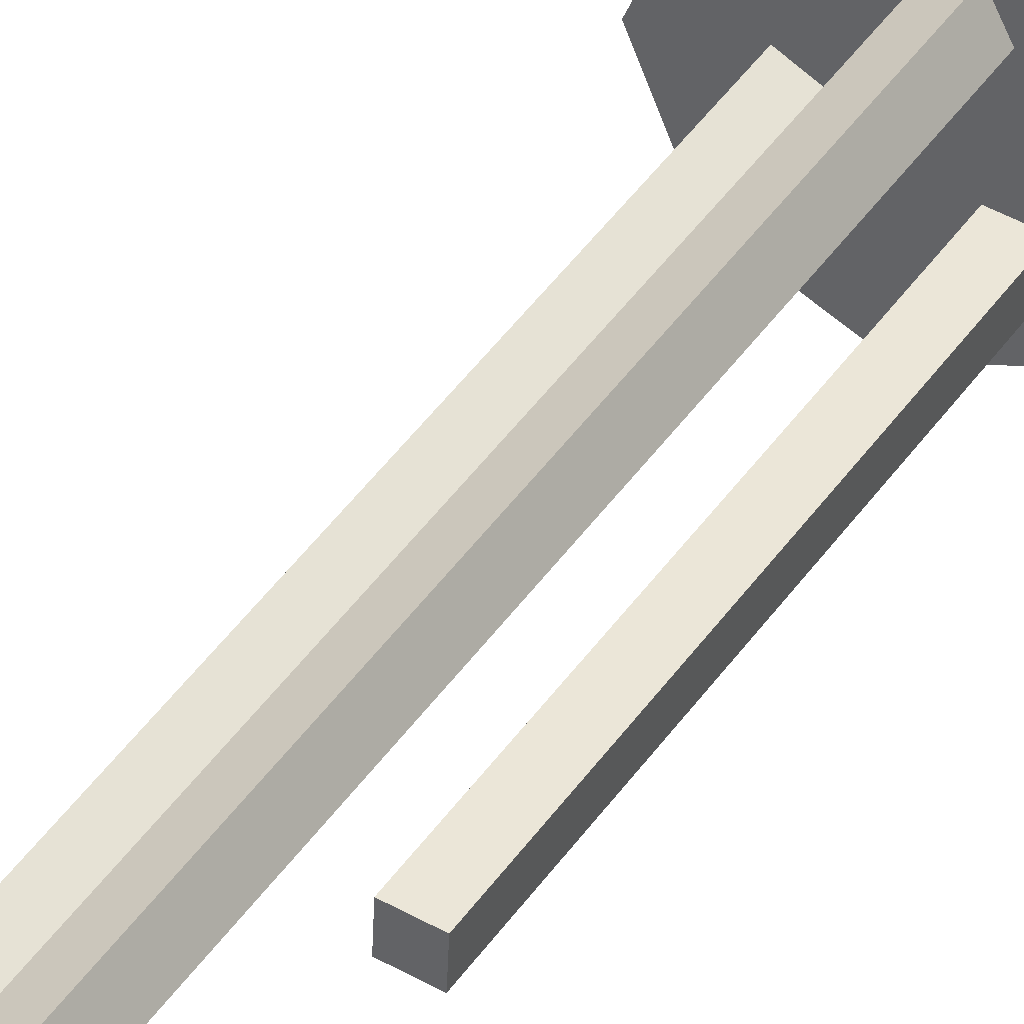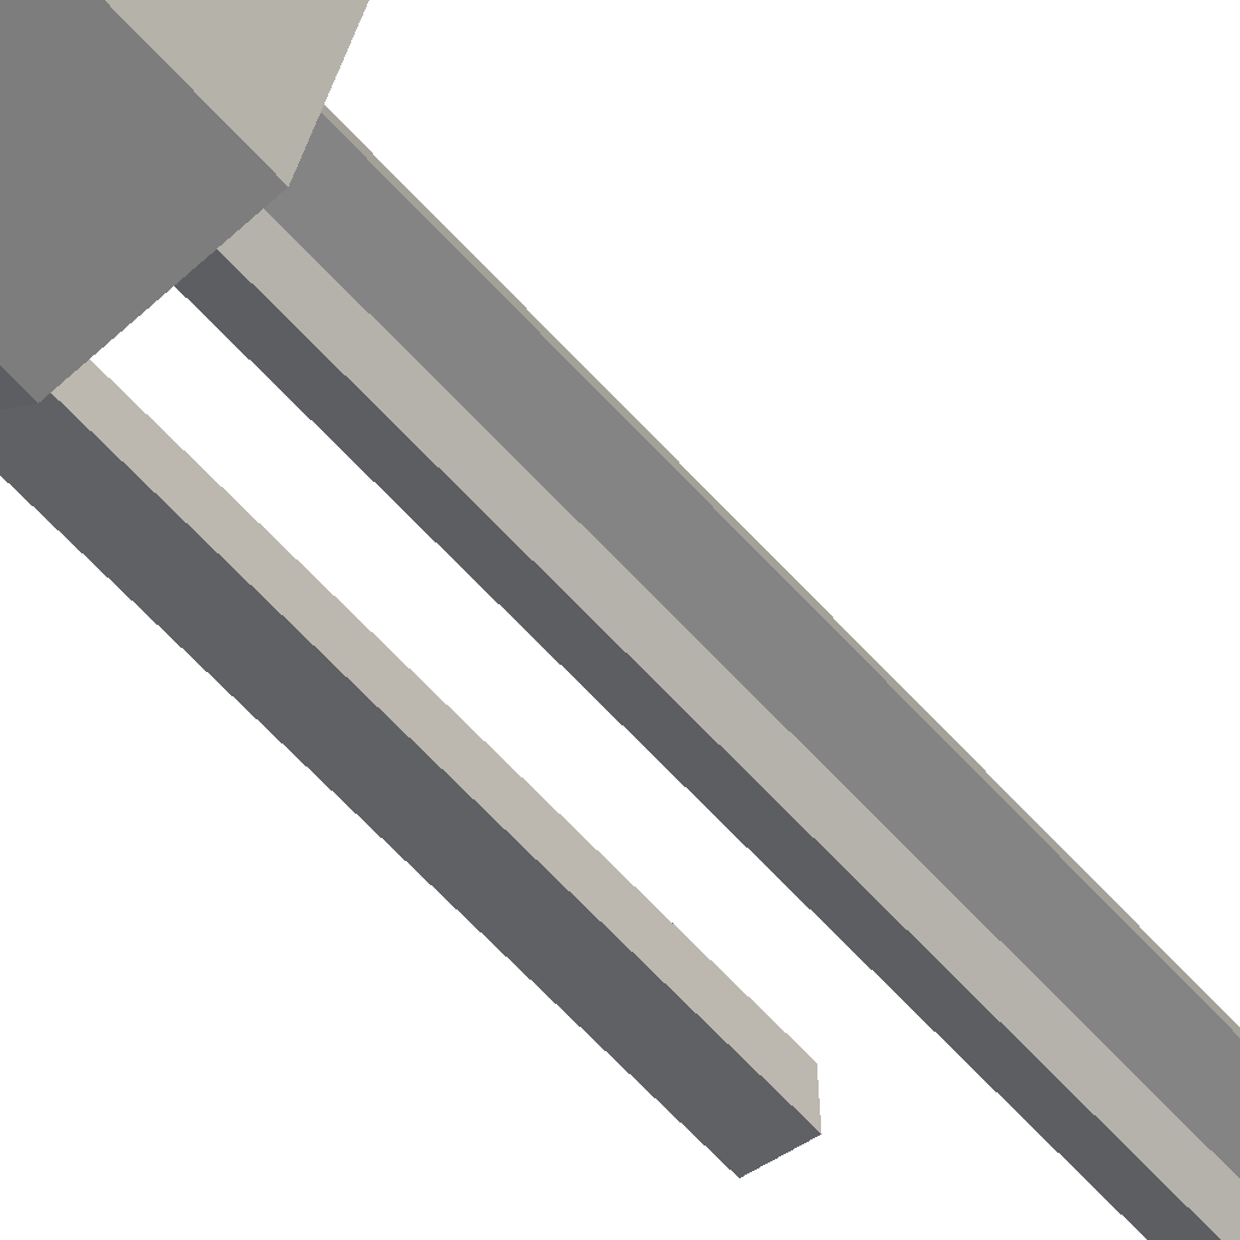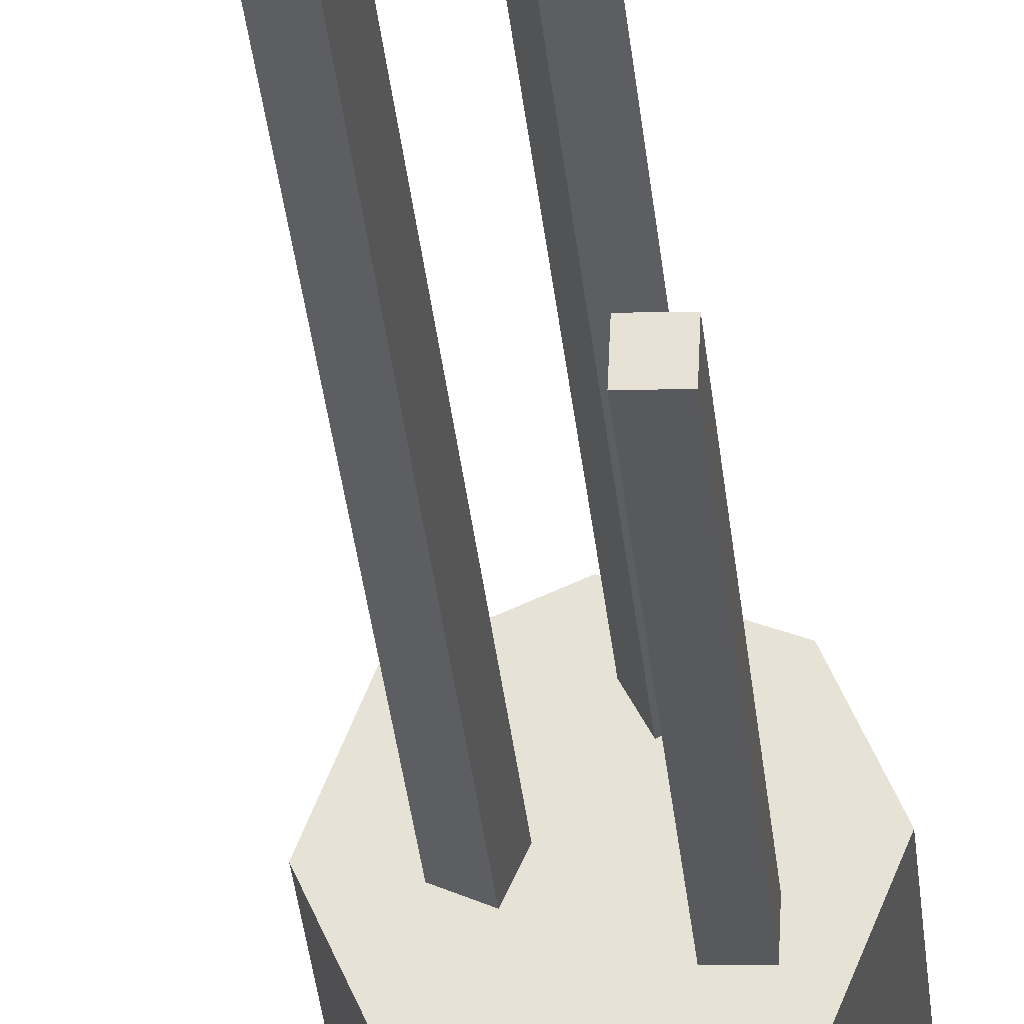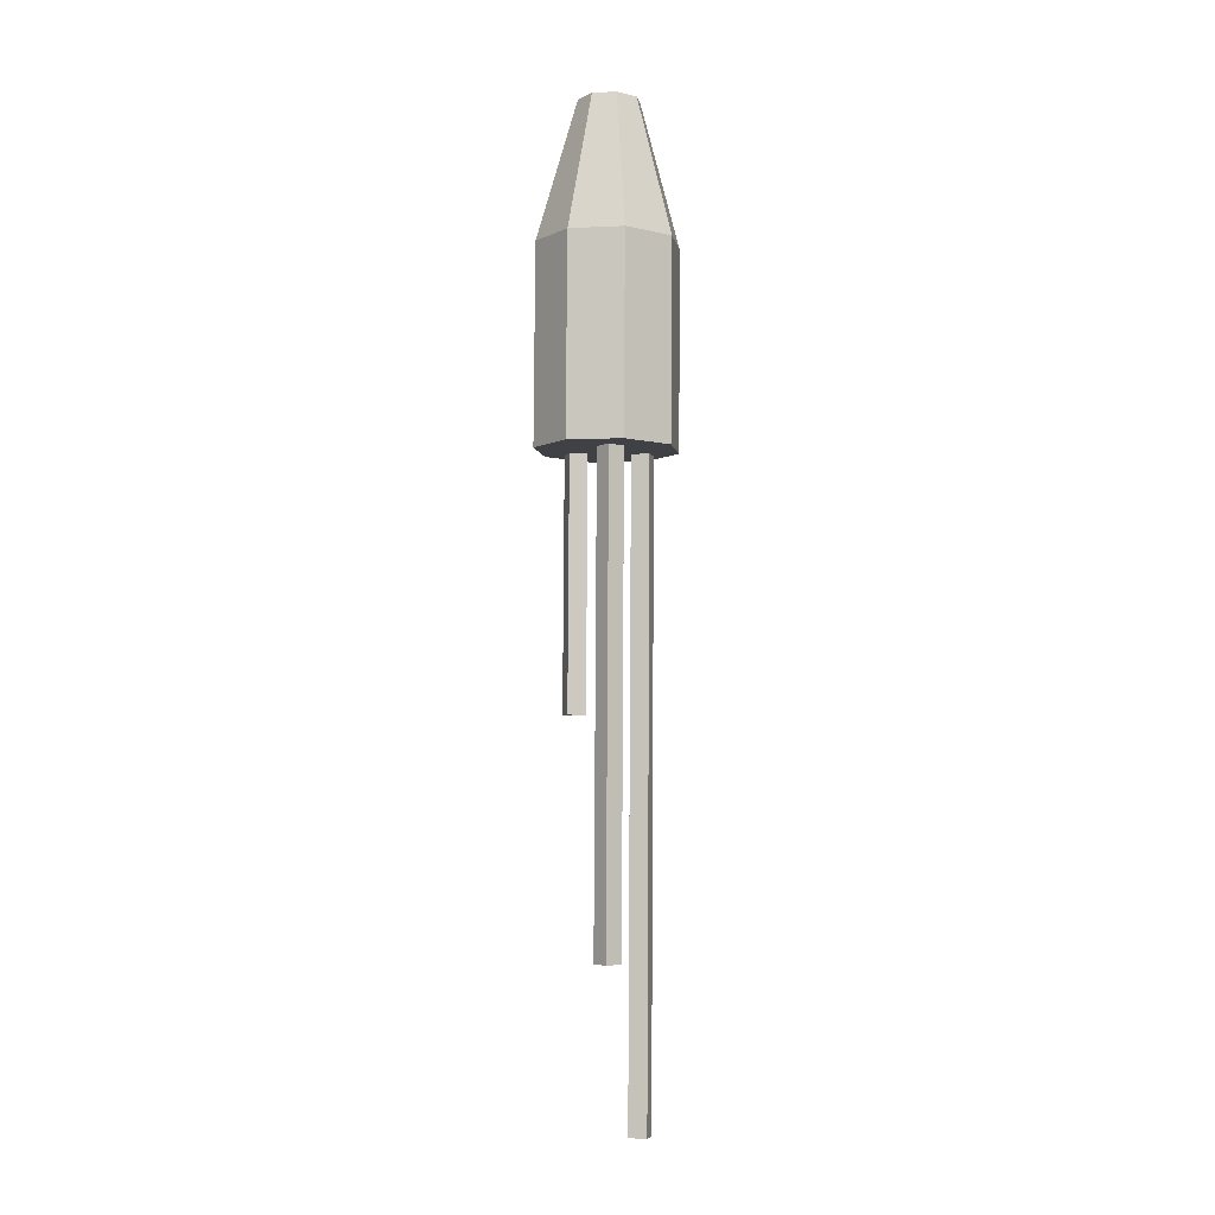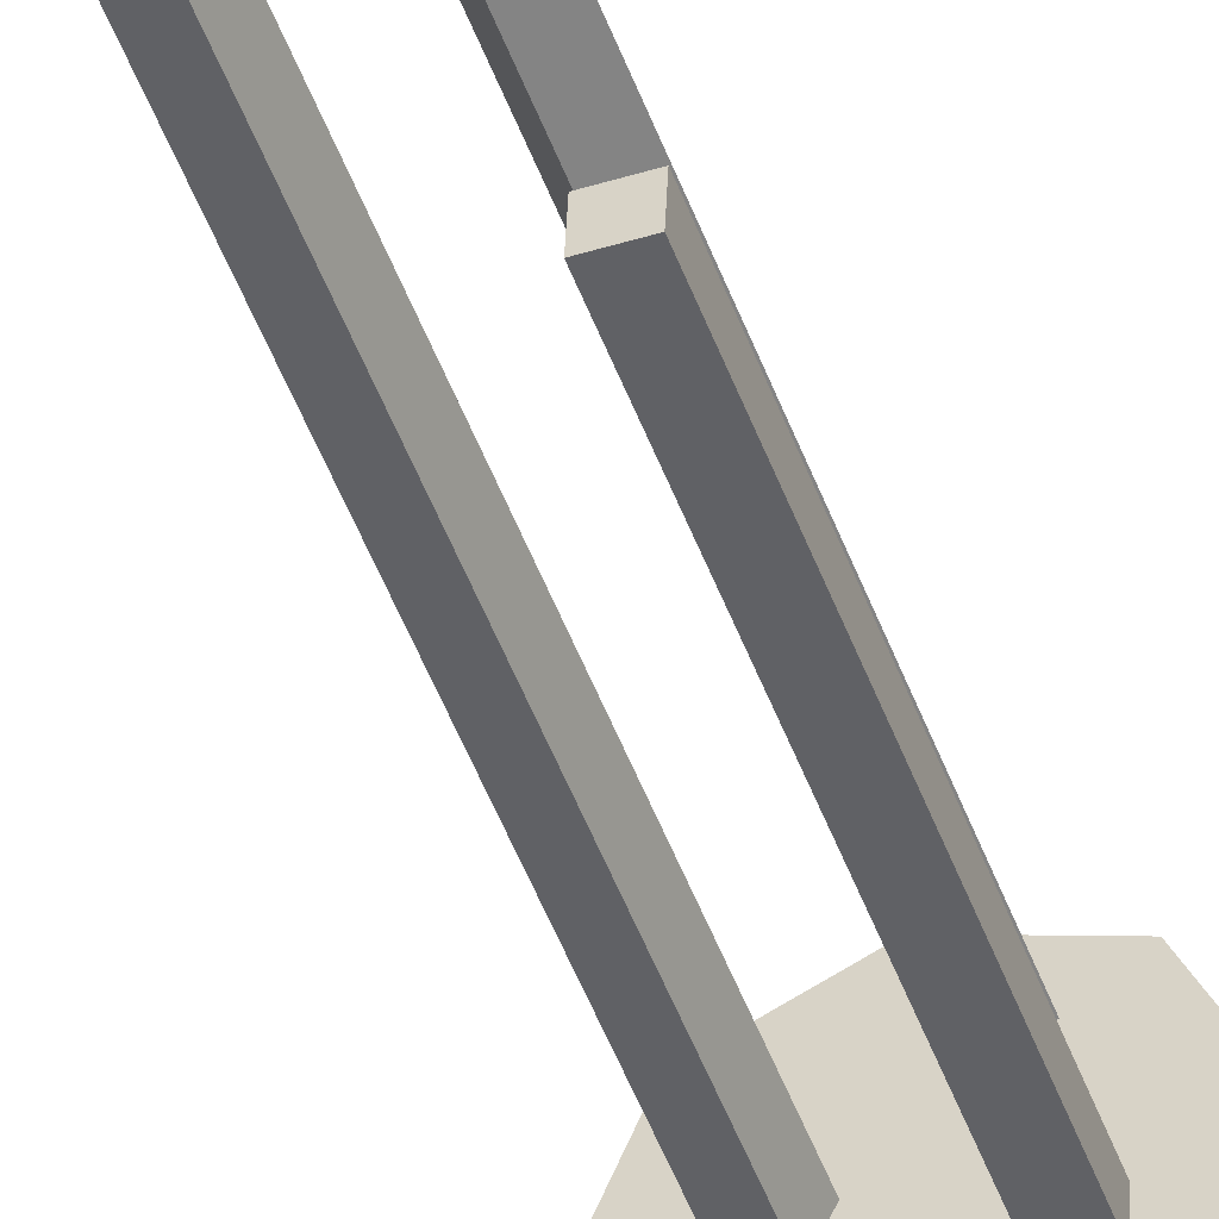
<metadata>
{"format":"obj","ext":"obj","renderer":"f3d","projection":"perspective","resolution":1024,"background":"white","views":[{"elev":43.9,"azim":-146.7,"up":"+Y"},{"elev":-46.3,"azim":37.5,"up":"+Y"},{"elev":-30.4,"azim":-173.5,"up":"+Y"},{"elev":-7.1,"azim":76.4,"up":"+Z"},{"elev":-50.4,"azim":-158.6,"up":"+Y"}]}
</metadata>
<code>
o Bala_Cylinder.003
v -0.6362 4.073 2.531
v -0.5601 4.016 3.202
v -0.5364 4.113 2.528
v -0.5165 4.034 3.201
v -0.4379 4.07 2.525
v -0.4734 4.015 3.199
v -0.3985 3.97 2.524
v -0.4562 3.971 3.199
v -0.4411 3.872 2.525
v -0.4748 3.928 3.199
v -0.5409 3.832 2.528
v -0.5185 3.911 3.201
v -0.6394 3.875 2.531
v -0.5615 3.93 3.202
v -0.6788 3.975 2.533
v -0.5788 3.973 3.203
v -0.6238 4.073 2.924
v -0.524 4.113 2.921
v -0.4256 4.07 2.918
v -0.3861 3.97 2.917
v -0.4287 3.872 2.918
v -0.5285 3.832 2.921
v -0.627 3.875 2.924
v -0.6665 3.975 2.926
v -0.5289 3.984 3.201
v -0.5172 3.989 3.201
v -0.5057 3.984 3.2
v -0.5011 3.972 3.2
v -0.5061 3.961 3.2
v -0.5177 3.956 3.201
v -0.5292 3.961 3.201
v -0.5338 3.973 3.201
v -0.5777 4.013 2.529
v -0.5378 4.028 2.528
v -0.4984 4.011 2.527
v -0.4826 3.971 2.526
v -0.4996 3.932 2.527
v -0.5396 3.916 2.528
v -0.579 3.933 2.529
v -0.5948 3.973 2.53
f 17 2 4 18
f 18 4 6 19
f 19 6 8 20
f 20 8 10 21
f 21 10 12 22
f 22 12 14 23
f 12 10 29 30
f 23 14 16 24
f 24 16 2 17
f 7 9 37 36
f 15 24 17 1
f 13 23 24 15
f 11 22 23 13
f 9 21 22 11
f 7 20 21 9
f 5 19 20 7
f 3 18 19 5
f 1 17 18 3
f 26 25 32 31 30 29 28 27
f 2 16 32 25
f 4 2 25 26
f 8 6 27 28
f 14 12 30 31
f 10 8 28 29
f 16 14 31 32
f 6 4 26 27
f 33 34 35 36 37 38 39 40
f 13 15 40 39
f 3 5 35 34
f 9 11 38 37
f 15 1 33 40
f 1 3 34 33
f 5 7 36 35
f 11 13 39 38
o Estela_1_Cube.006
v -0.5629 4.026 2.549
v -0.5947 4.043 2.549
v -0.5931 4.026 1.259
v -0.6249 4.043 1.26
v -0.5461 4.058 2.548
v -0.578 4.074 2.549
v -0.5763 4.058 1.259
v -0.6082 4.074 1.259
f 41 42 44 43
f 43 44 48 47
f 47 48 46 45
f 43 47 45 41
f 48 44 42 46
o Estela_2_Cube.007
v -0.581 3.91 2.549
v -0.6169 3.909 2.549
v -0.593 3.91 2.034
v -0.629 3.909 2.035
v -0.5825 3.946 2.549
v -0.6184 3.945 2.549
v -0.5945 3.946 2.034
v -0.6305 3.945 2.035
f 49 50 52 51
f 51 52 56 55
f 55 56 54 53
f 51 55 53 49
f 56 52 50 54
o Estela_3_Cube.008
v -0.507 3.975 2.547
v -0.4743 3.99 2.547
v -0.5298 3.975 1.578
v -0.497 3.99 1.577
v -0.4922 3.942 2.547
v -0.4594 3.957 2.546
v -0.5149 3.942 1.578
v -0.4821 3.957 1.577
f 57 58 60 59
f 59 60 64 63
f 63 64 62 61
f 59 63 61 57
f 64 60 58 62
o Fogonazo_Cylinder.004
v -0.5077 3.948 2.397
v -0.5077 3.948 2.397
v -0.5077 3.948 2.397
v -0.5077 3.948 2.397
v -0.5077 3.948 2.397
v -0.5077 3.948 2.397
v -0.5077 3.948 2.397
v -0.5077 3.948 2.397
v -0.5077 3.948 2.397
v -0.5077 3.948 2.397
v -0.5077 3.948 2.397
v -0.5077 3.948 2.397
v -0.5077 3.948 2.397
v -0.5077 3.948 2.397
v -0.5077 3.948 2.397
v -0.5077 3.948 2.397
v -0.5077 3.948 2.397
v -0.5077 3.948 2.397
v -0.5077 3.948 2.397
v -0.5077 3.948 2.397
v -0.5077 3.948 2.397
v -0.5077 3.948 2.397
v -0.5077 3.948 2.397
v -0.5077 3.948 2.397
v -0.5077 3.948 2.397
f 66 68 89
f 66 67 69 68
f 68 70 88
f 68 69 71 70
f 70 72 87
f 70 71 73 72
f 72 74 86
f 72 73 75 74
f 74 76 84
f 74 75 77 76
f 76 78 85
f 76 77 79 78
f 78 80 83
f 78 79 81 80
f 80 66 82
f 80 81 67 66
f 65 80 82
f 66 65 82
f 80 65 83
f 65 78 83
f 76 65 84
f 65 74 84
f 78 65 85
f 65 76 85
f 74 65 86
f 65 72 86
f 72 65 87
f 65 70 87
f 70 65 88
f 65 68 88
f 65 66 89
f 68 65 89
f 69 67 81 79 77 75 73 71

</code>
